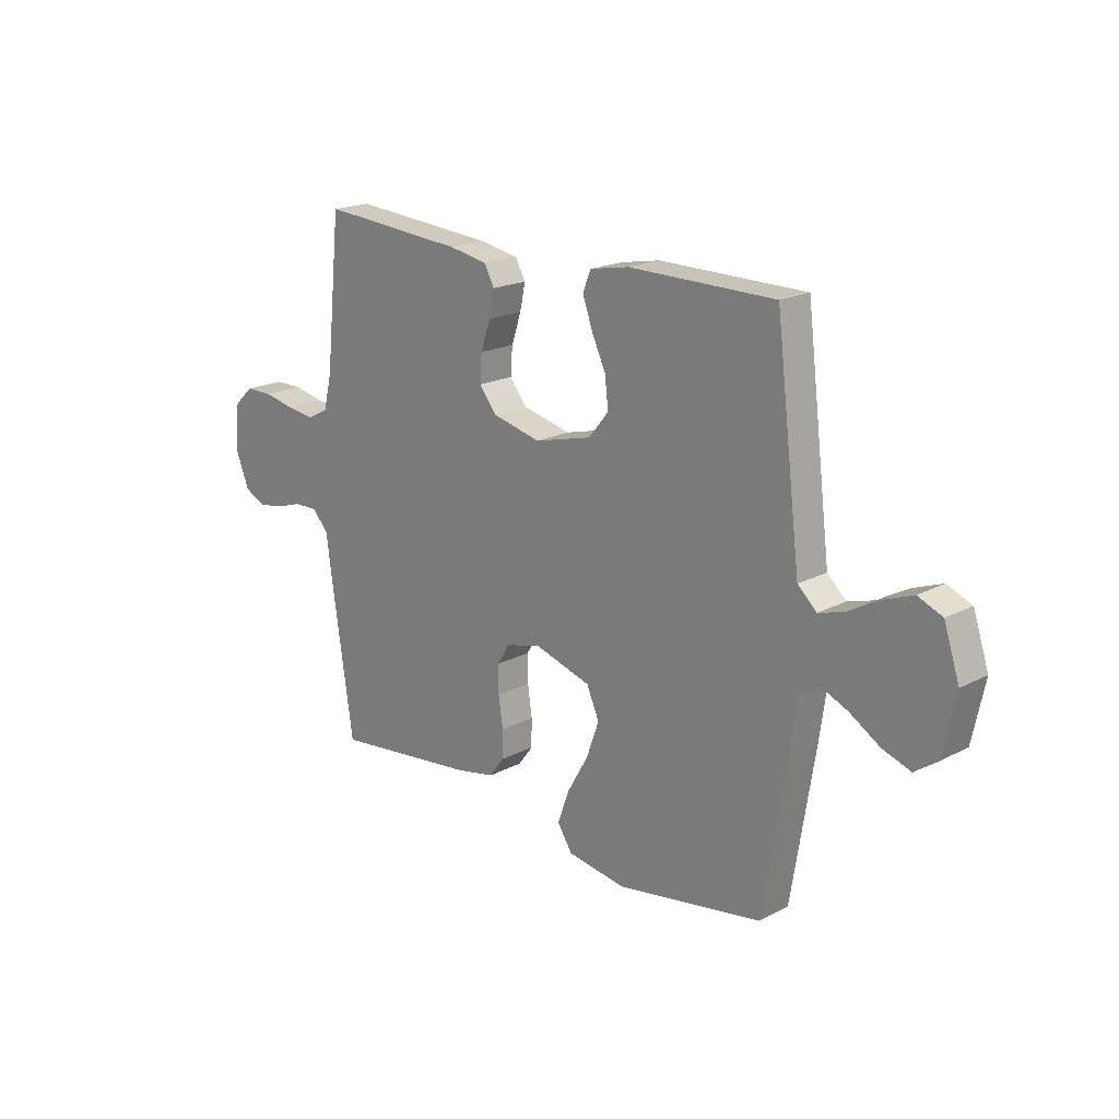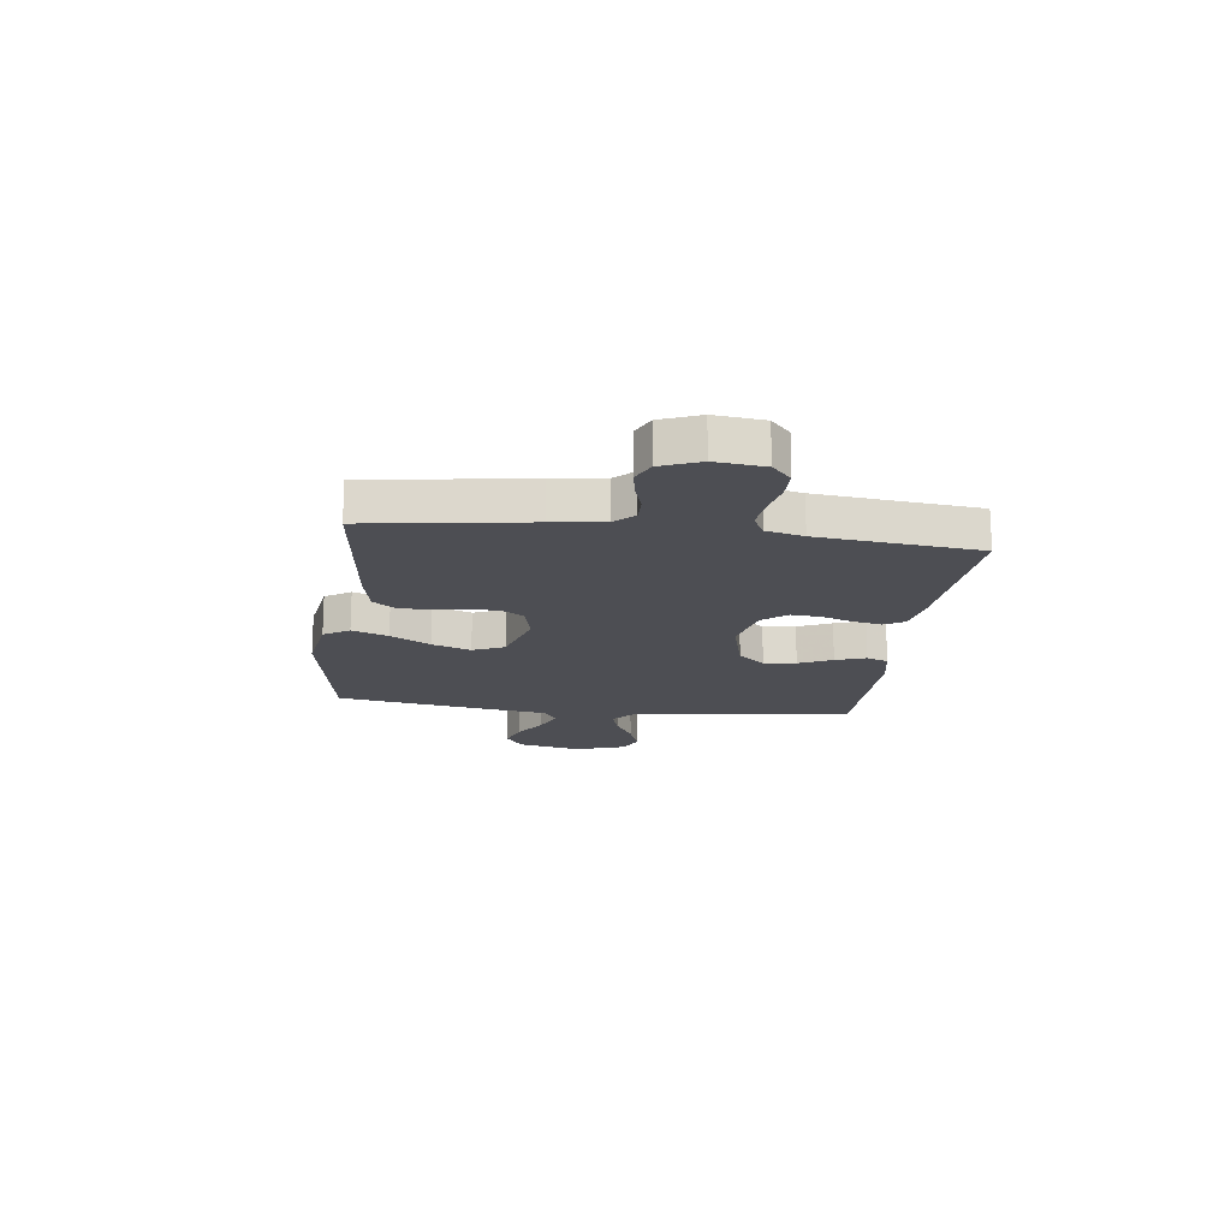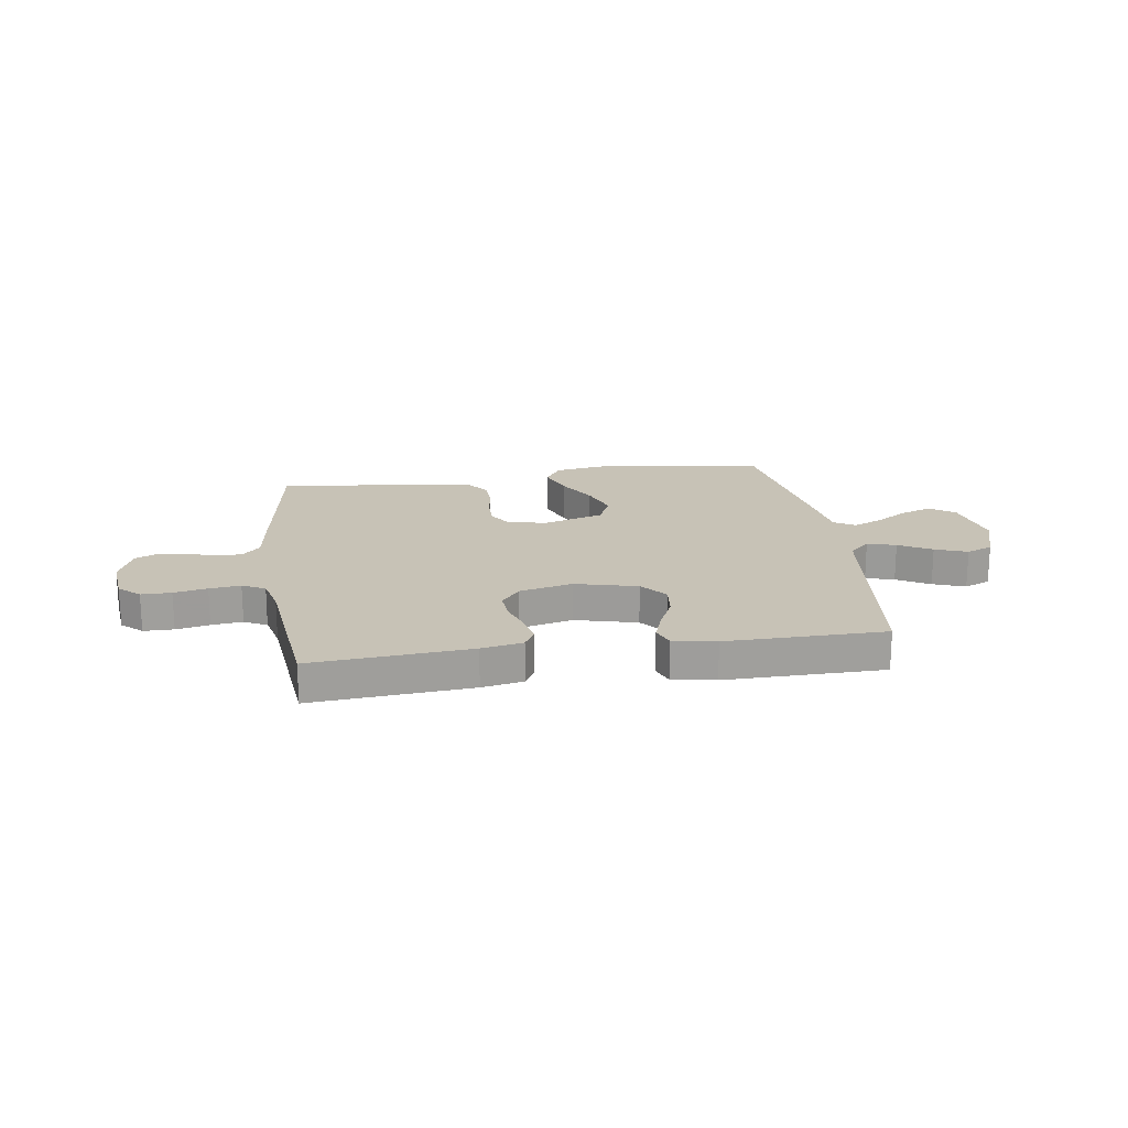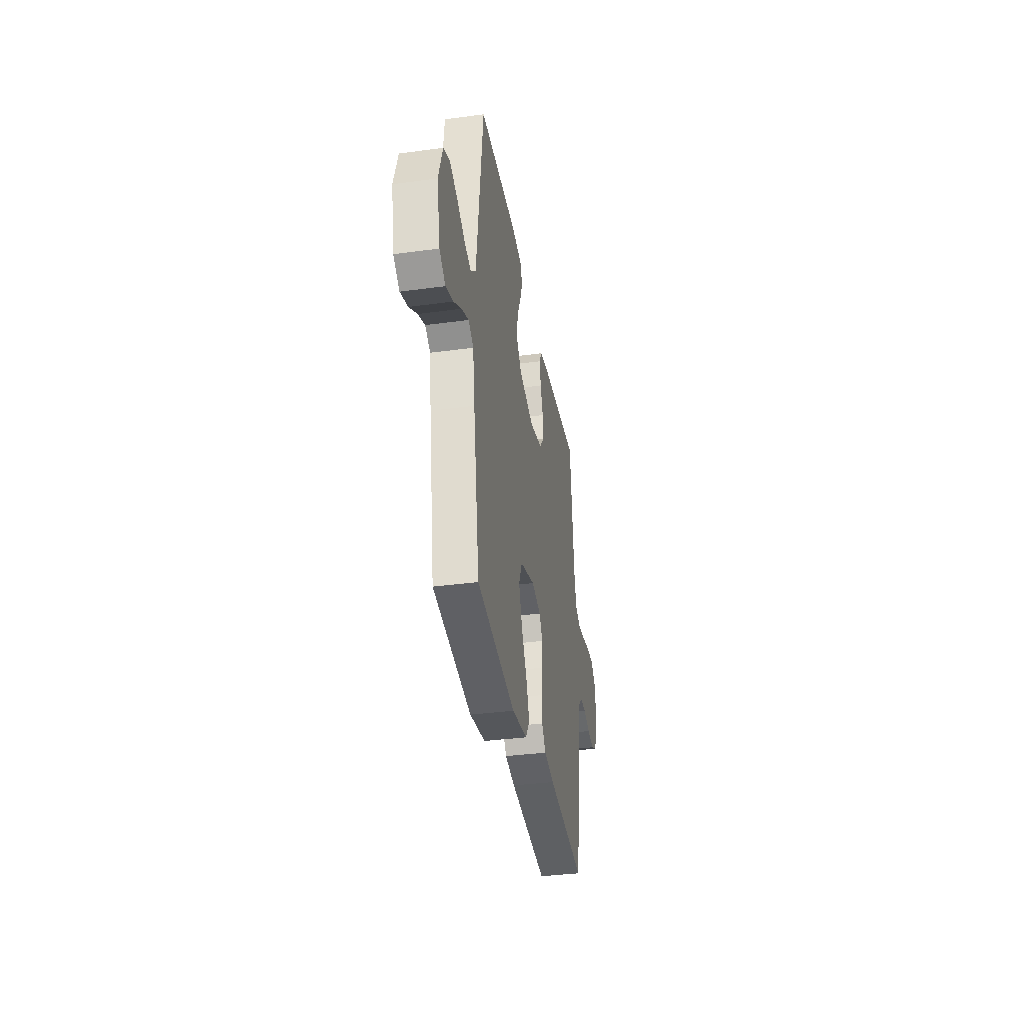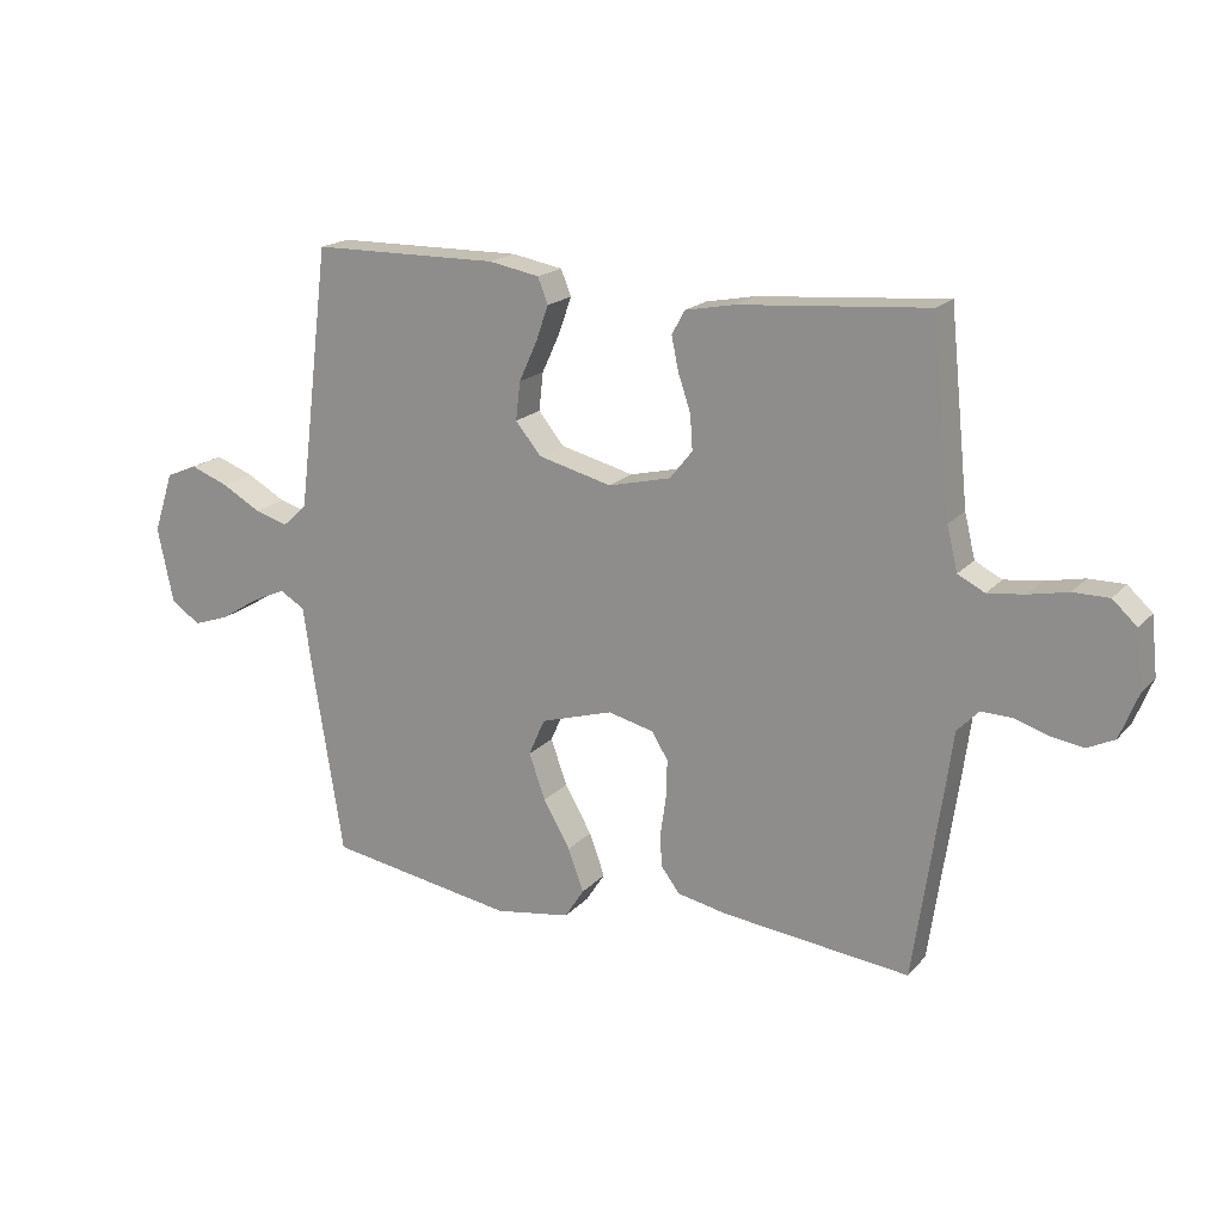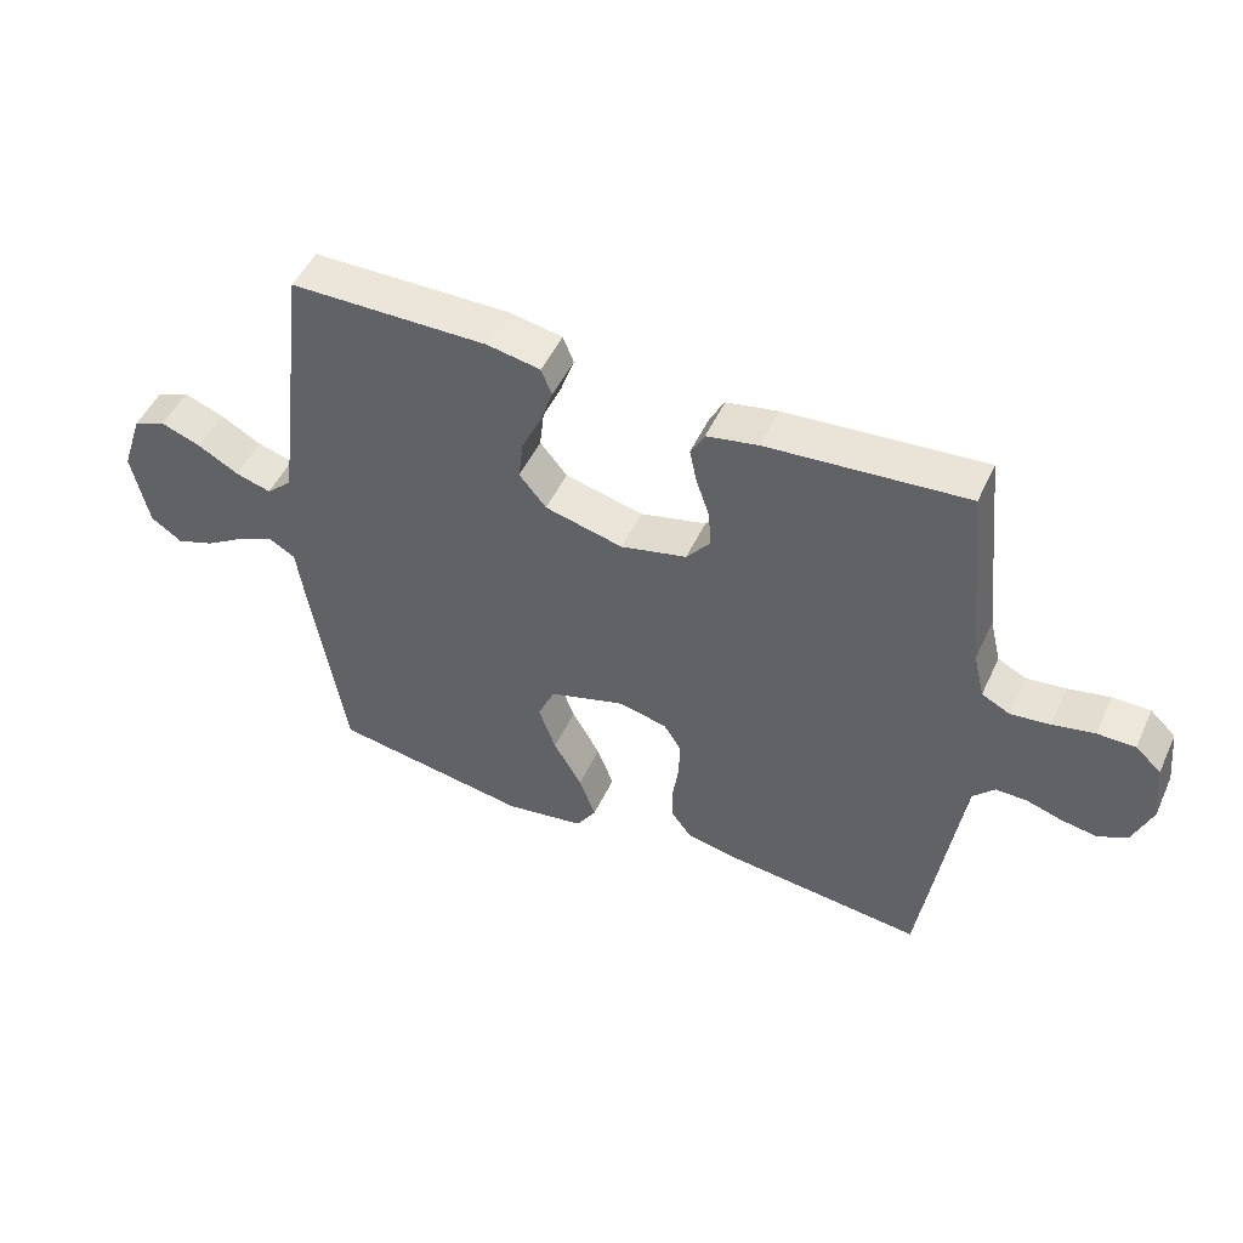
<metadata>
{"format":"obj","ext":"obj","renderer":"f3d","projection":"perspective","resolution":1024,"background":"white","views":[{"elev":19.2,"azim":45.3,"up":"+Z"},{"elev":-17.4,"azim":-97.2,"up":"+Y"},{"elev":19.2,"azim":-8.4,"up":"+Y"},{"elev":-35.7,"azim":100.1,"up":"+Z"},{"elev":18.3,"azim":-151.9,"up":"+Z"},{"elev":49.6,"azim":-155.8,"up":"+Z"}]}
</metadata>
<code>
v -0.5 0.07 0.5
v -0.2 0.07 0.476
v -0.122 0.07 0.461
v -0.101 0.07 0.423
v -0.112 0.07 0.37
v -0.132 0.07 0.311
v -0.136 0.07 0.255
v -0.1 0.07 0.21
v 0 0.07 0.186
v 0.118 0.07 0.216
v 0.159 0.07 0.266
v 0.152 0.07 0.327
v 0.123 0.07 0.39
v 0.103 0.07 0.447
v 0.119 0.07 0.488
v 0.2 0.07 0.503
v 0.5 0.07 0.5
v 0.537 0.07 0.2
v 0.552 0.07 0.08
v 0.591 0.07 0.044
v 0.645 0.07 0.06
v 0.707 0.07 0.095
v 0.768 0.07 0.118
v 0.818 0.07 0.097
v 0.85 0.07 0
v 0.825 0.07 -0.12
v 0.778 0.07 -0.153
v 0.72 0.07 -0.133
v 0.658 0.07 -0.094
v 0.603 0.07 -0.07
v 0.563 0.07 -0.094
v 0.548 0.07 -0.2
v 0.5 0.07 -0.5
v 0.2 0.07 -0.55
v 0.079 0.07 -0.531
v 0.048 0.07 -0.483
v 0.073 0.07 -0.415
v 0.116 0.07 -0.34
v 0.142 0.07 -0.267
v 0.116 0.07 -0.208
v 0 0.07 -0.173
v -0.073 0.07 -0.191
v -0.099 0.07 -0.233
v -0.098 0.07 -0.29
v -0.089 0.07 -0.352
v -0.09 0.07 -0.409
v -0.121 0.07 -0.45
v -0.2 0.07 -0.466
v -0.5 0.07 -0.5
v -0.544 0.07 -0.2
v -0.557 0.07 -0.103
v -0.591 0.07 -0.067
v -0.639 0.07 -0.068
v -0.693 0.07 -0.085
v -0.746 0.07 -0.094
v -0.79 0.07 -0.073
v -0.819 0.07 0
v -0.809 0.07 0.092
v -0.77 0.07 0.128
v -0.713 0.07 0.128
v -0.65 0.07 0.115
v -0.591 0.07 0.108
v -0.548 0.07 0.13
v -0.531 0.07 0.2
v -0.5 0 0.5
v -0.2 0 0.476
v -0.122 0 0.461
v -0.101 0 0.423
v -0.112 0 0.37
v -0.132 0 0.311
v -0.136 0 0.255
v -0.1 0 0.21
v 0 0 0.186
v 0.118 0 0.216
v 0.159 0 0.266
v 0.152 0 0.327
v 0.123 0 0.39
v 0.103 0 0.447
v 0.119 0 0.488
v 0.2 0 0.503
v 0.5 0 0.5
v 0.537 0 0.2
v 0.552 0 0.08
v 0.591 0 0.044
v 0.645 0 0.06
v 0.707 0 0.095
v 0.768 0 0.118
v 0.818 0 0.097
v 0.85 0 0
v 0.825 0 -0.12
v 0.778 0 -0.153
v 0.72 0 -0.133
v 0.658 0 -0.094
v 0.603 0 -0.07
v 0.563 0 -0.094
v 0.548 0 -0.2
v 0.5 0 -0.5
v 0.2 0 -0.55
v 0.079 0 -0.531
v 0.048 0 -0.483
v 0.073 0 -0.415
v 0.116 0 -0.34
v 0.142 0 -0.267
v 0.116 0 -0.208
v 0 0 -0.173
v -0.073 0 -0.191
v -0.099 0 -0.233
v -0.098 0 -0.29
v -0.089 0 -0.352
v -0.09 0 -0.409
v -0.121 0 -0.45
v -0.2 0 -0.466
v -0.5 0 -0.5
v -0.544 0 -0.2
v -0.557 0 -0.103
v -0.591 0 -0.067
v -0.639 0 -0.068
v -0.693 0 -0.085
v -0.746 0 -0.094
v -0.79 0 -0.073
v -0.819 0 0
v -0.809 0 0.092
v -0.77 0 0.128
v -0.713 0 0.128
v -0.65 0 0.115
v -0.591 0 0.108
v -0.548 0 0.13
v -0.531 0 0.2
f 59 60 61
f 58 59 61
f 57 58 61
f 56 57 61
f 55 56 61
f 54 55 61
f 53 54 61
f 52 53 61 62
f 51 52 62 63
f 51 63 64
f 50 51 64
f 49 50 64
f 48 49 64
f 47 48 64
f 46 47 64
f 45 46 64
f 44 45 64
f 36 37 38
f 35 36 38
f 34 35 38
f 33 34 38
f 32 33 38
f 31 32 38
f 30 31 38 39
f 27 28 29
f 26 27 29
f 25 26 29
f 24 25 29
f 23 24 29
f 22 23 29
f 21 22 29
f 20 21 29 30
f 30 39 40
f 20 30 40
f 19 20 40
f 16 17 18
f 15 16 18
f 14 15 18
f 13 14 18
f 12 13 18
f 11 12 18 19
f 4 5 6
f 3 4 6
f 2 3 6
f 1 2 6
f 64 1 6
f 64 6 7
f 43 44 64 7
f 42 43 7 8
f 41 42 8 9
f 19 40 41
f 11 19 41
f 10 11 41
f 9 10 41
f 125 124 123
f 125 123 122
f 125 122 121
f 125 121 120
f 125 120 119
f 125 119 118
f 125 118 117
f 126 125 117 116
f 127 126 116 115
f 128 127 115
f 128 115 114
f 128 114 113
f 128 113 112
f 128 112 111
f 128 111 110
f 128 110 109
f 128 109 108
f 102 101 100
f 102 100 99
f 102 99 98
f 102 98 97
f 102 97 96
f 102 96 95
f 103 102 95 94
f 93 92 91
f 93 91 90
f 93 90 89
f 93 89 88
f 93 88 87
f 93 87 86
f 93 86 85
f 94 93 85 84
f 104 103 94
f 104 94 84
f 104 84 83
f 82 81 80
f 82 80 79
f 82 79 78
f 82 78 77
f 82 77 76
f 83 82 76 75
f 70 69 68
f 70 68 67
f 70 67 66
f 70 66 65
f 70 65 128
f 71 70 128
f 71 128 108 107
f 72 71 107 106
f 73 72 106 105
f 105 104 83
f 105 83 75
f 105 75 74
f 105 74 73
f 1 65 66 2
f 2 66 67 3
f 3 67 68 4
f 4 68 69 5
f 5 69 70 6
f 6 70 71 7
f 7 71 72 8
f 8 72 73 9
f 9 73 74 10
f 10 74 75 11
f 11 75 76 12
f 12 76 77 13
f 13 77 78 14
f 14 78 79 15
f 15 79 80 16
f 16 80 81 17
f 17 81 82 18
f 18 82 83 19
f 19 83 84 20
f 20 84 85 21
f 21 85 86 22
f 22 86 87 23
f 23 87 88 24
f 24 88 89 25
f 25 89 90 26
f 26 90 91 27
f 27 91 92 28
f 28 92 93 29
f 29 93 94 30
f 30 94 95 31
f 31 95 96 32
f 32 96 97 33
f 33 97 98 34
f 34 98 99 35
f 35 99 100 36
f 36 100 101 37
f 37 101 102 38
f 38 102 103 39
f 39 103 104 40
f 40 104 105 41
f 41 105 106 42
f 42 106 107 43
f 43 107 108 44
f 44 108 109 45
f 45 109 110 46
f 46 110 111 47
f 47 111 112 48
f 48 112 113 49
f 49 113 114 50
f 50 114 115 51
f 51 115 116 52
f 52 116 117 53
f 53 117 118 54
f 54 118 119 55
f 55 119 120 56
f 56 120 121 57
f 57 121 122 58
f 58 122 123 59
f 59 123 124 60
f 60 124 125 61
f 61 125 126 62
f 62 126 127 63
f 63 127 128 64
f 64 128 65 1

</code>
